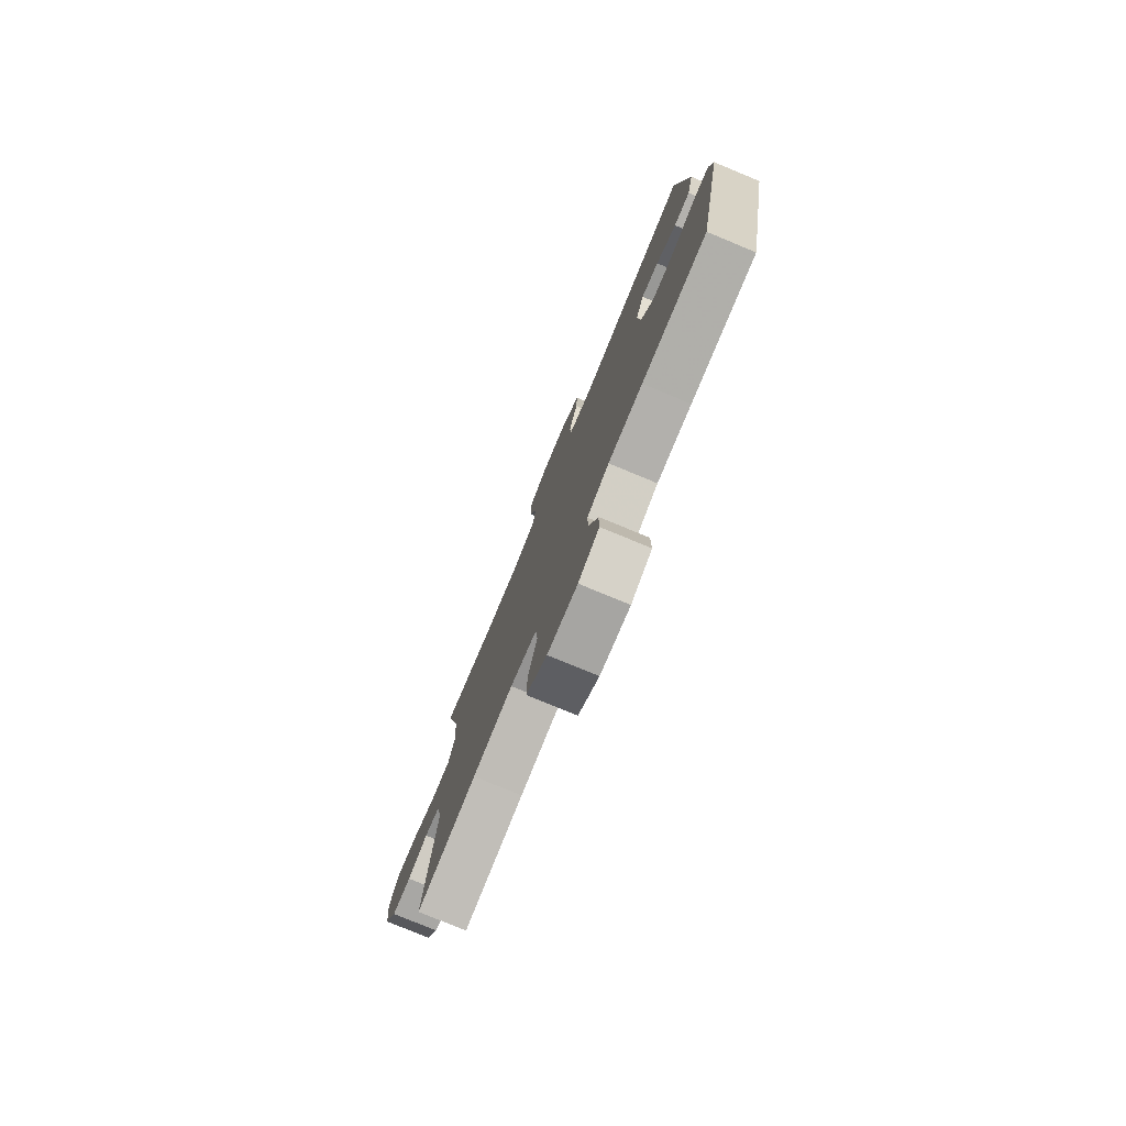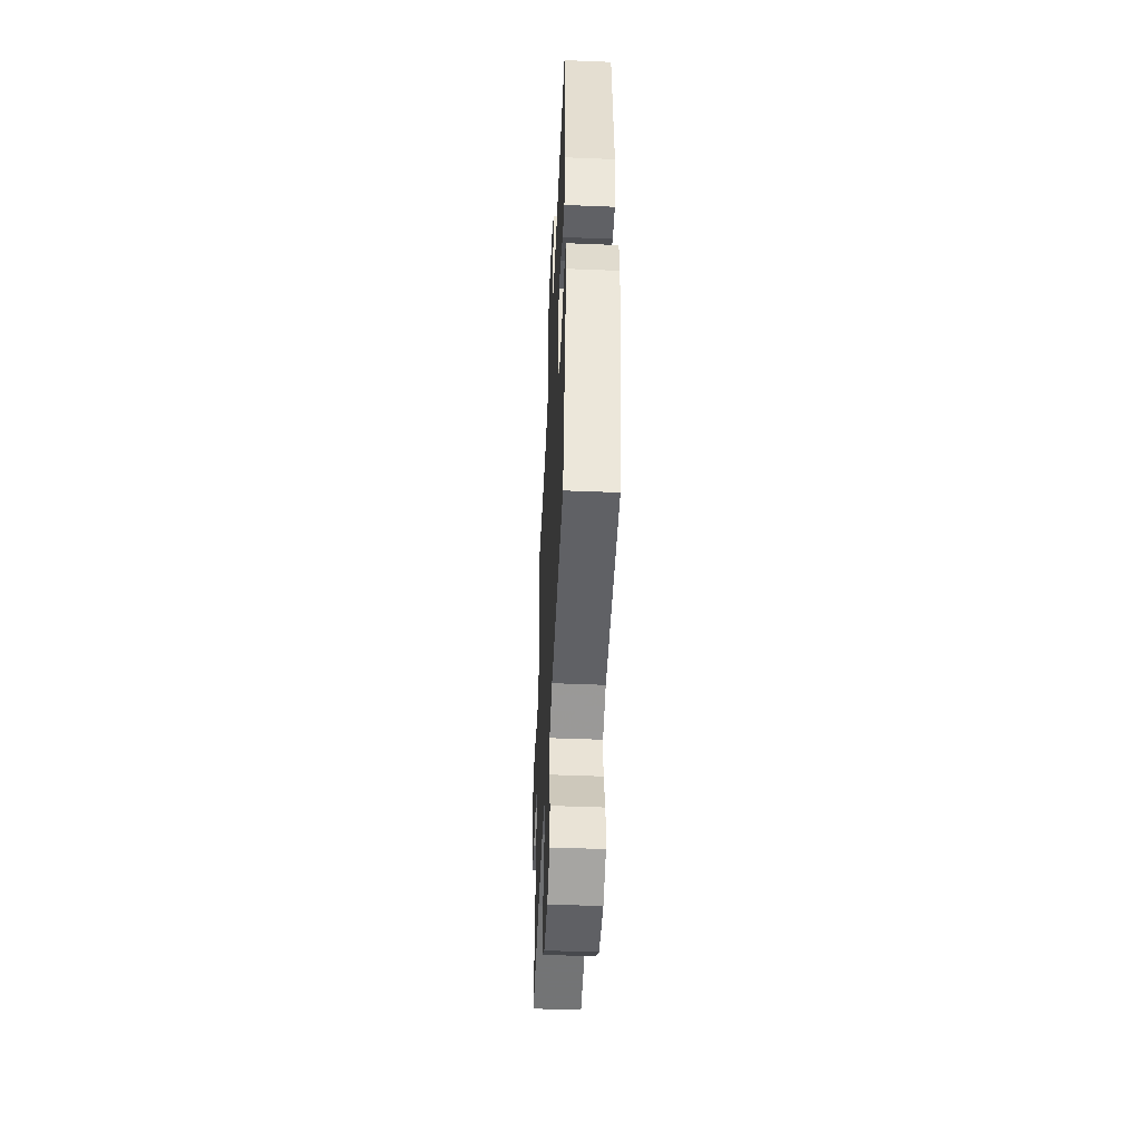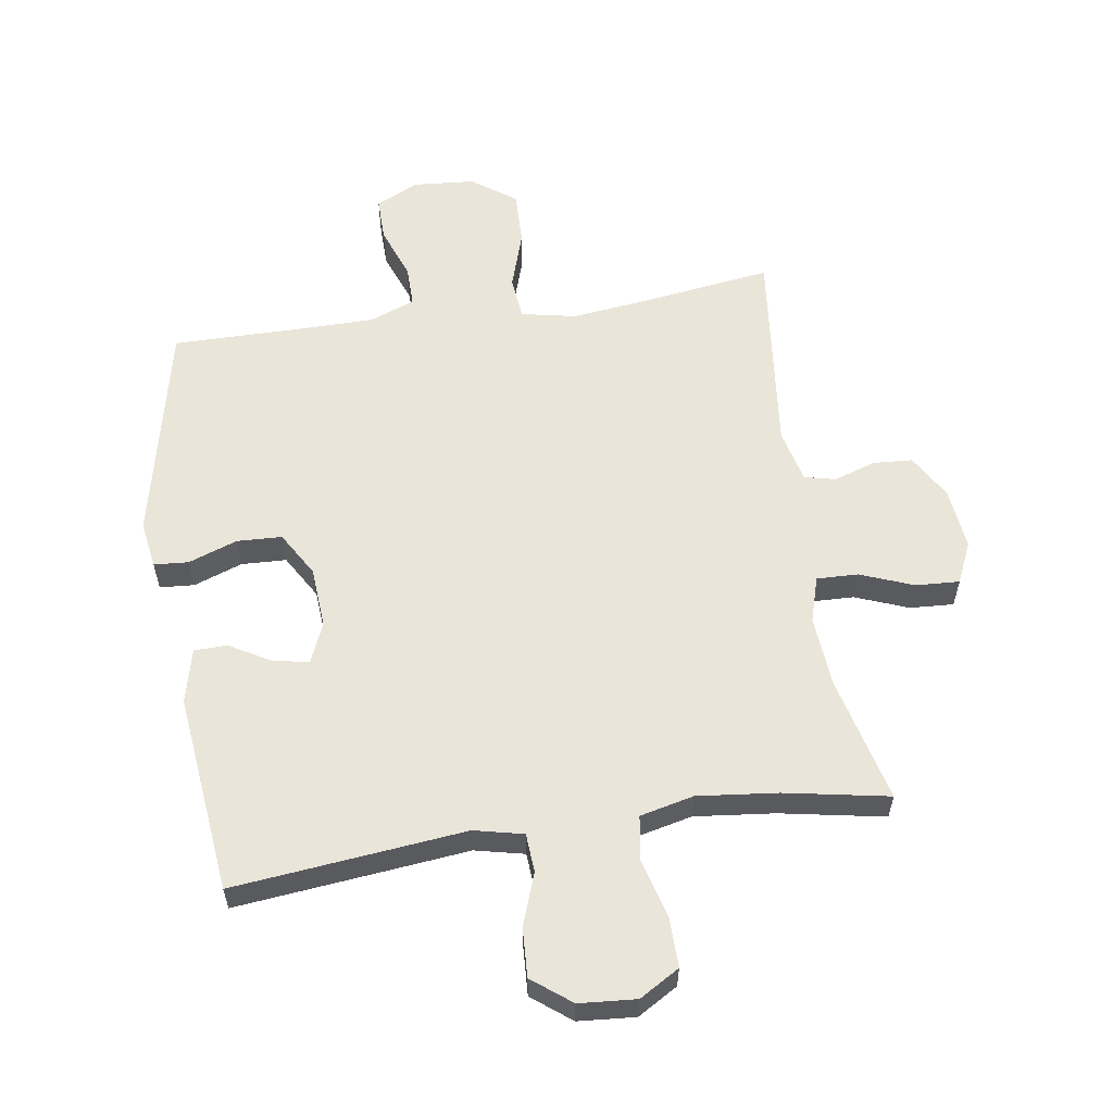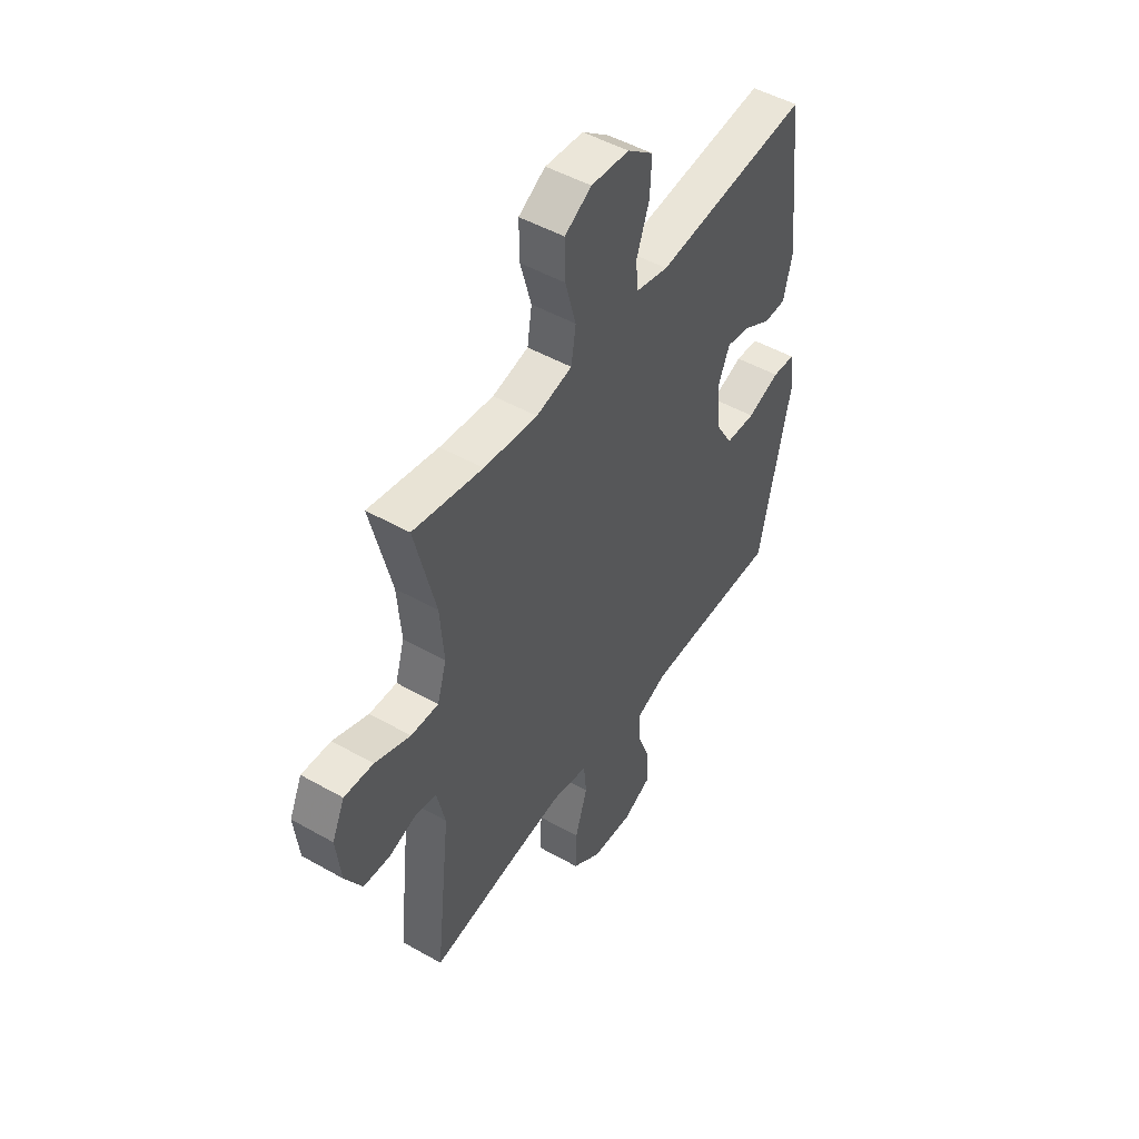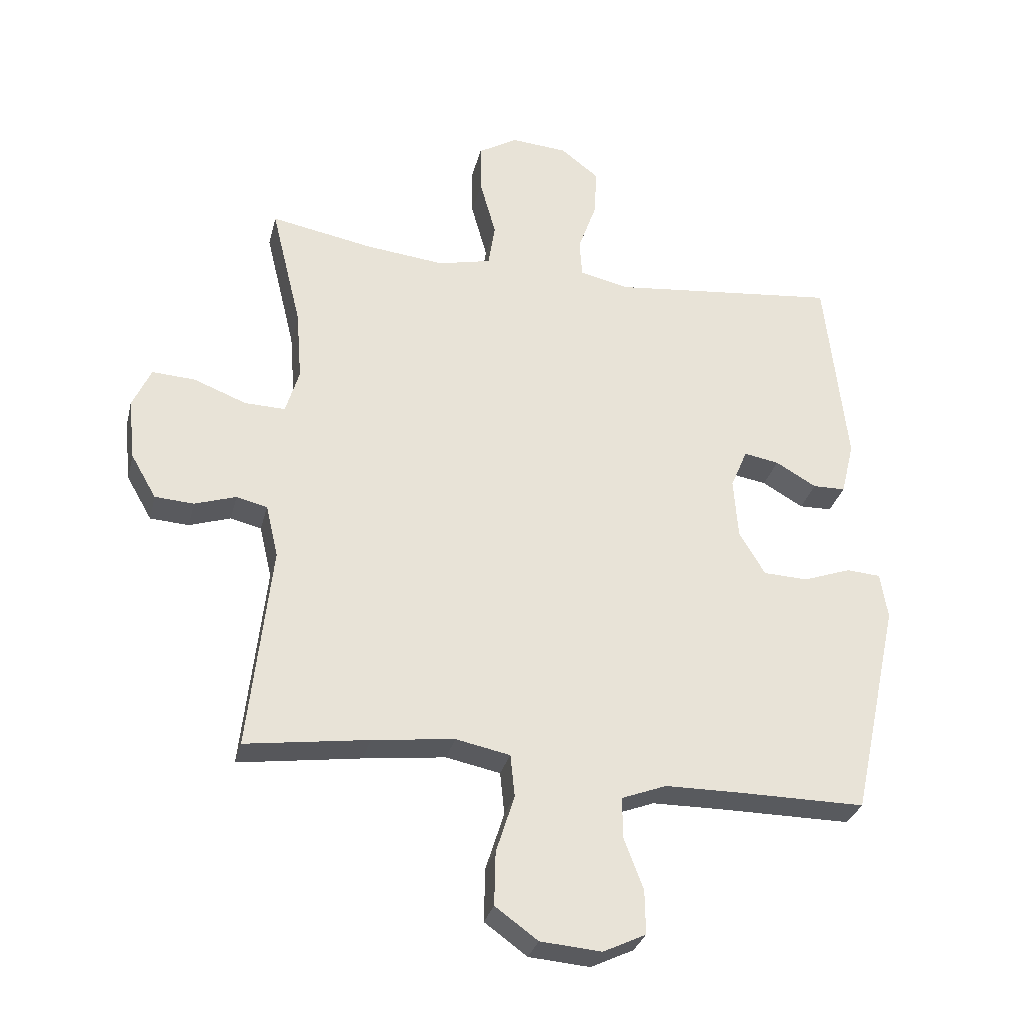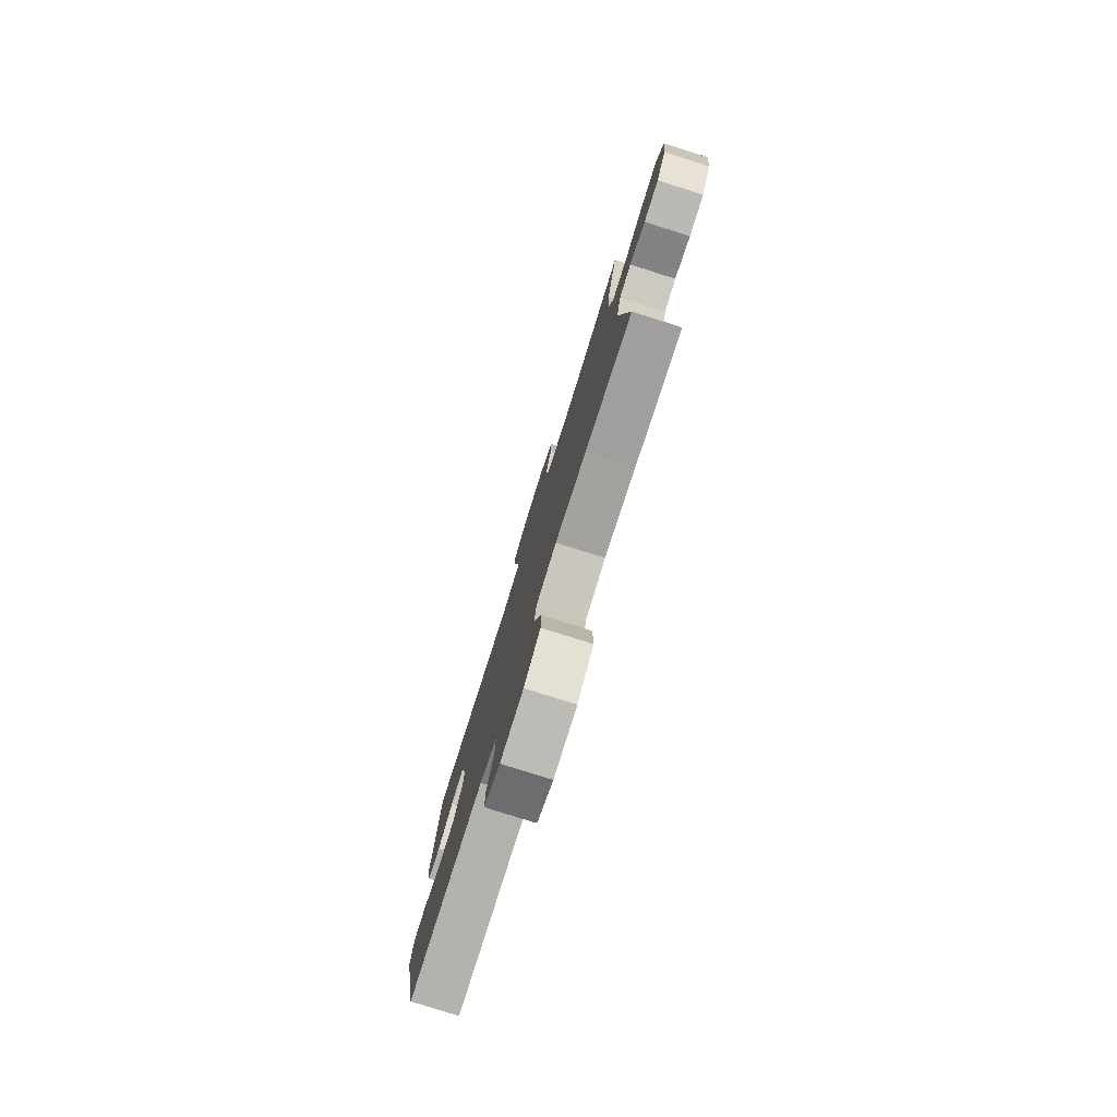
<metadata>
{"format":"obj","ext":"obj","renderer":"f3d","projection":"perspective","resolution":1024,"background":"white","views":[{"elev":-78.2,"azim":-112.5,"up":"+Z"},{"elev":-48.0,"azim":-92.6,"up":"+Z"},{"elev":58.3,"azim":-8.6,"up":"+Y"},{"elev":49.0,"azim":122.2,"up":"+Z"},{"elev":-30.6,"azim":166.5,"up":"+Z"},{"elev":-79.4,"azim":72.5,"up":"+Z"}]}
</metadata>
<code>
v 0.5 0.07 -0.5
v 0.301 0.07 -0.472
v 0.168 0.07 -0.456
v 0.08 0.07 -0.474
v 0.073 0.07 -0.543
v 0.103 0.07 -0.637
v 0.105 0.07 -0.724
v 0.036 0.07 -0.774
v -0.063 0.07 -0.782
v -0.132 0.07 -0.749
v -0.131 0.07 -0.678
v -0.1 0.07 -0.595
v -0.099 0.07 -0.528
v -0.172 0.07 -0.5
v -0.286 0.07 -0.499
v -0.5 0.07 -0.5
v -0.577 0.07 -0.146
v -0.565 0.07 -0.071
v -0.51 0.07 -0.067
v -0.432 0.07 -0.095
v -0.36 0.07 -0.092
v -0.318 0.07 -0.021
v -0.311 0.07 0.077
v -0.338 0.07 0.141
v -0.395 0.07 0.131
v -0.461 0.07 0.093
v -0.514 0.07 0.094
v -0.535 0.07 0.181
v -0.5 0.07 0.5
v -0.252 0.07 0.474
v -0.13 0.07 0.461
v -0.051 0.07 0.479
v -0.047 0.07 0.541
v -0.077 0.07 0.625
v -0.081 0.07 0.703
v -0.019 0.07 0.751
v 0.072 0.07 0.758
v 0.136 0.07 0.72
v 0.135 0.07 0.64
v 0.109 0.07 0.546
v 0.12 0.07 0.475
v 0.206 0.07 0.455
v 0.334 0.07 0.469
v 0.5 0.07 0.5
v 0.451 0.07 0.299
v 0.442 0.07 0.184
v 0.464 0.07 0.111
v 0.53 0.07 0.113
v 0.615 0.07 0.146
v 0.685 0.07 0.15
v 0.715 0.07 0.084
v 0.704 0.07 -0.015
v 0.663 0.07 -0.086
v 0.6 0.07 -0.09
v 0.533 0.07 -0.068
v 0.483 0.07 -0.08
v 0.463 0.07 -0.166
v 0.5 0 -0.5
v 0.301 0 -0.472
v 0.168 0 -0.456
v 0.08 0 -0.474
v 0.073 0 -0.543
v 0.103 0 -0.637
v 0.105 0 -0.724
v 0.036 0 -0.774
v -0.063 0 -0.782
v -0.132 0 -0.749
v -0.131 0 -0.678
v -0.1 0 -0.595
v -0.099 0 -0.528
v -0.172 0 -0.5
v -0.286 0 -0.499
v -0.5 0 -0.5
v -0.577 0 -0.146
v -0.565 0 -0.071
v -0.51 0 -0.067
v -0.432 0 -0.095
v -0.36 0 -0.092
v -0.318 0 -0.021
v -0.311 0 0.077
v -0.338 0 0.141
v -0.395 0 0.131
v -0.461 0 0.093
v -0.514 0 0.094
v -0.535 0 0.181
v -0.5 0 0.5
v -0.252 0 0.474
v -0.13 0 0.461
v -0.051 0 0.479
v -0.047 0 0.541
v -0.077 0 0.625
v -0.081 0 0.703
v -0.019 0 0.751
v 0.072 0 0.758
v 0.136 0 0.72
v 0.135 0 0.64
v 0.109 0 0.546
v 0.12 0 0.475
v 0.206 0 0.455
v 0.334 0 0.469
v 0.5 0 0.5
v 0.451 0 0.299
v 0.442 0 0.184
v 0.464 0 0.111
v 0.53 0 0.113
v 0.615 0 0.146
v 0.685 0 0.15
v 0.715 0 0.084
v 0.704 0 -0.015
v 0.663 0 -0.086
v 0.6 0 -0.09
v 0.533 0 -0.068
v 0.483 0 -0.08
v 0.463 0 -0.166
f 52 53 54 55
f 52 55 56
f 51 52 56
f 48 49 50 51
f 47 48 51 56
f 46 47 56 57
f 43 44 45
f 42 43 45 46
f 41 42 46 57
f 37 38 39 40
f 37 40 41
f 36 37 41
f 33 34 35 36
f 32 33 36 41
f 31 32 41 57
f 25 26 27 28
f 24 25 28 29
f 17 18 19 20
f 15 16 17 20
f 14 15 20 21
f 13 14 21 22
f 9 10 11 12
f 9 12 13
f 8 9 13
f 5 6 7 8
f 4 5 8 13
f 31 57 1 2
f 24 29 30 31
f 23 24 31 2
f 4 13 22 23
f 3 4 23
f 2 3 23
f 112 111 110 109
f 113 112 109
f 113 109 108
f 108 107 106 105
f 113 108 105 104
f 114 113 104 103
f 102 101 100
f 103 102 100 99
f 114 103 99 98
f 97 96 95 94
f 98 97 94
f 98 94 93
f 93 92 91 90
f 98 93 90 89
f 114 98 89 88
f 85 84 83 82
f 86 85 82 81
f 77 76 75 74
f 77 74 73 72
f 78 77 72 71
f 79 78 71 70
f 69 68 67 66
f 70 69 66
f 70 66 65
f 65 64 63 62
f 70 65 62 61
f 59 58 114 88
f 88 87 86 81
f 59 88 81 80
f 80 79 70 61
f 80 61 60
f 80 60 59
f 1 58 59 2
f 2 59 60 3
f 3 60 61 4
f 4 61 62 5
f 5 62 63 6
f 6 63 64 7
f 7 64 65 8
f 8 65 66 9
f 9 66 67 10
f 10 67 68 11
f 11 68 69 12
f 12 69 70 13
f 13 70 71 14
f 14 71 72 15
f 15 72 73 16
f 16 73 74 17
f 17 74 75 18
f 18 75 76 19
f 19 76 77 20
f 20 77 78 21
f 21 78 79 22
f 22 79 80 23
f 23 80 81 24
f 24 81 82 25
f 25 82 83 26
f 26 83 84 27
f 27 84 85 28
f 28 85 86 29
f 29 86 87 30
f 30 87 88 31
f 31 88 89 32
f 32 89 90 33
f 33 90 91 34
f 34 91 92 35
f 35 92 93 36
f 36 93 94 37
f 37 94 95 38
f 38 95 96 39
f 39 96 97 40
f 40 97 98 41
f 41 98 99 42
f 42 99 100 43
f 43 100 101 44
f 44 101 102 45
f 45 102 103 46
f 46 103 104 47
f 47 104 105 48
f 48 105 106 49
f 49 106 107 50
f 50 107 108 51
f 51 108 109 52
f 52 109 110 53
f 53 110 111 54
f 54 111 112 55
f 55 112 113 56
f 56 113 114 57
f 57 114 58 1

</code>
